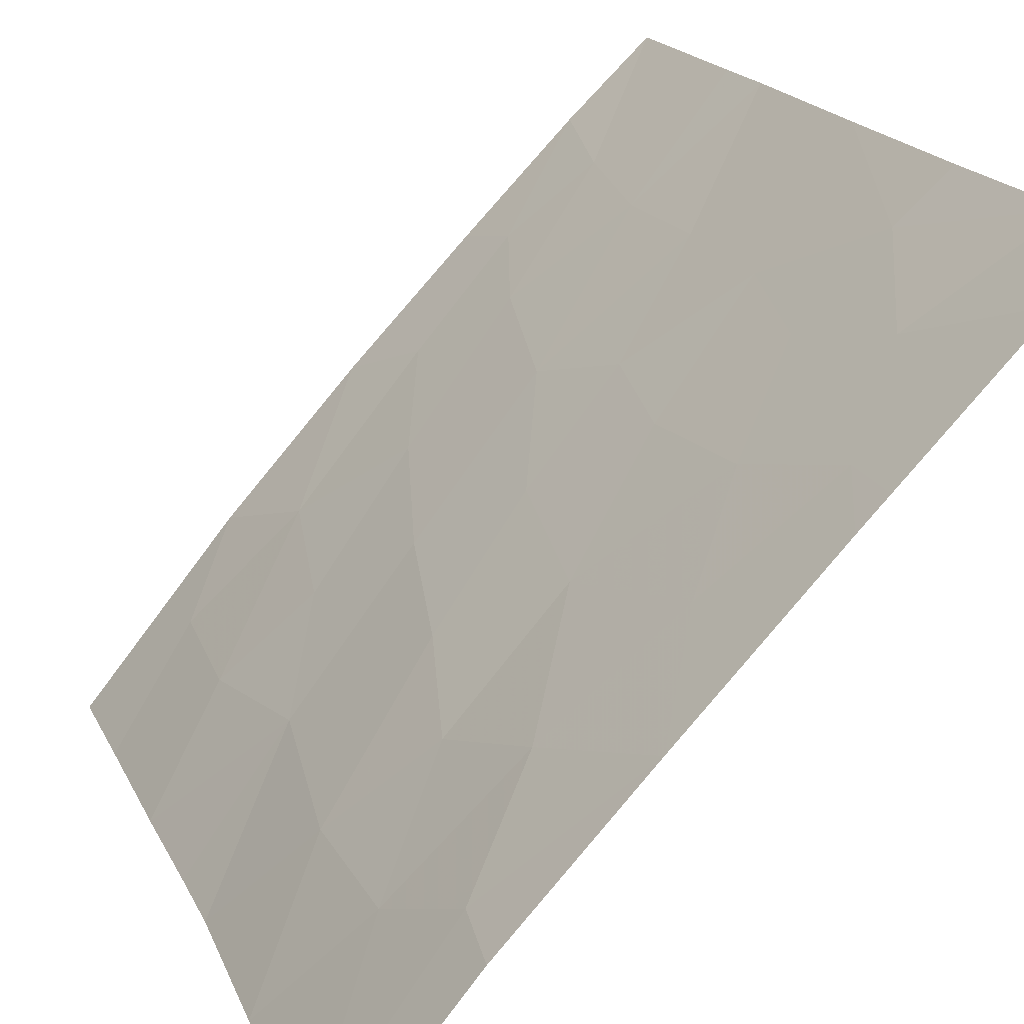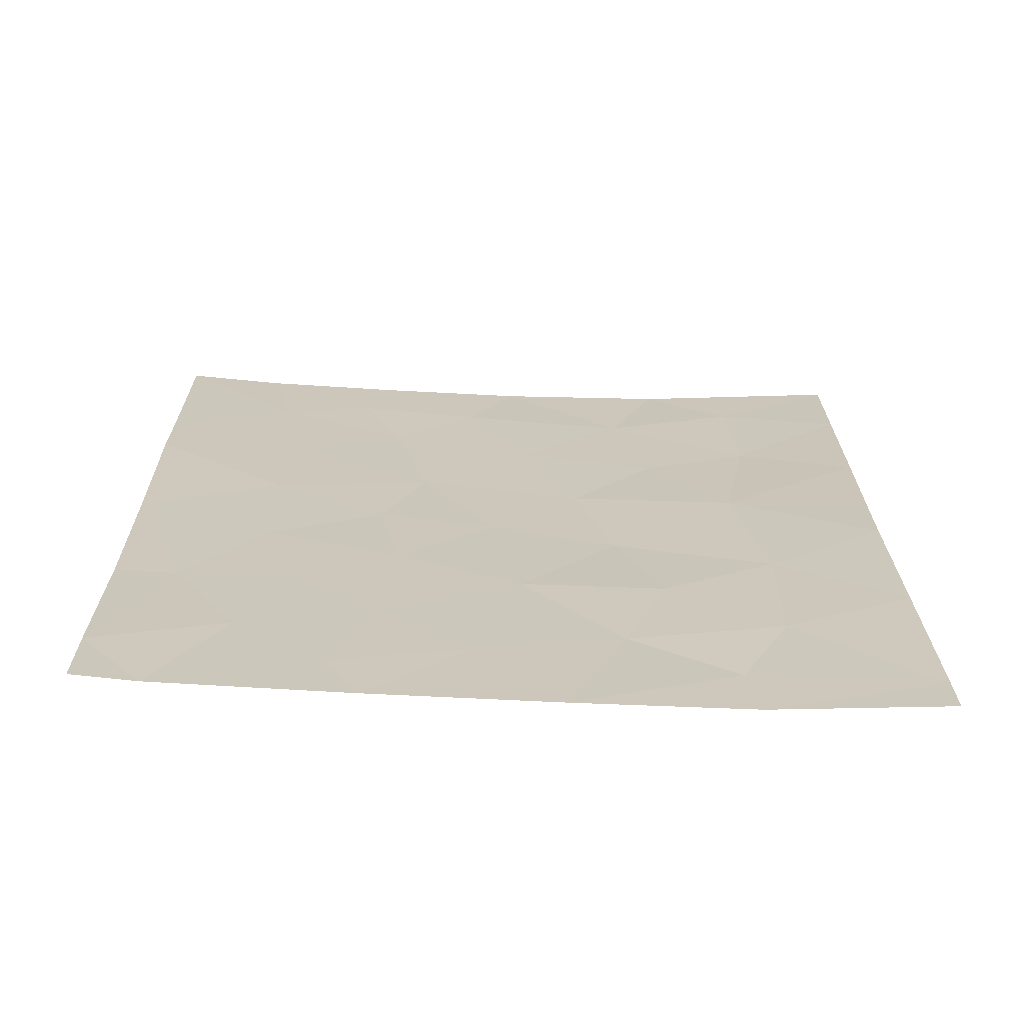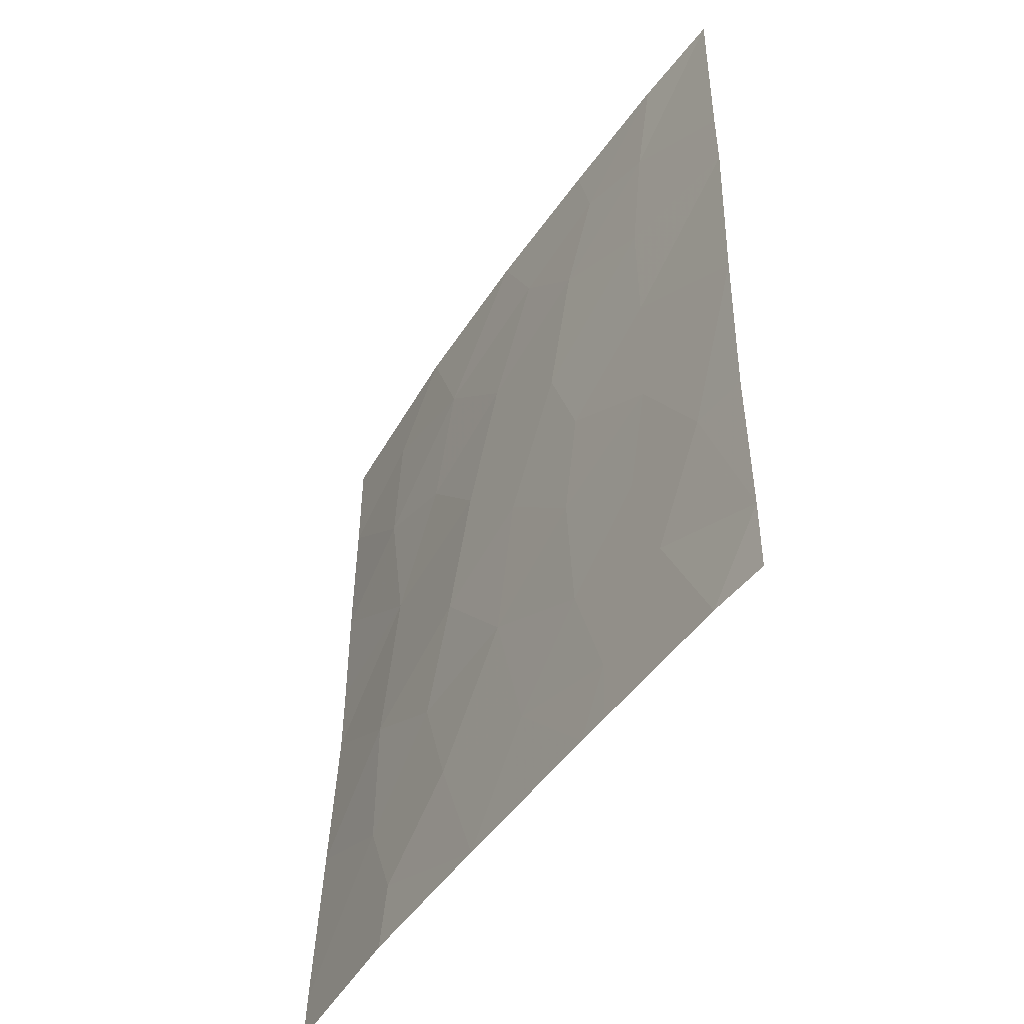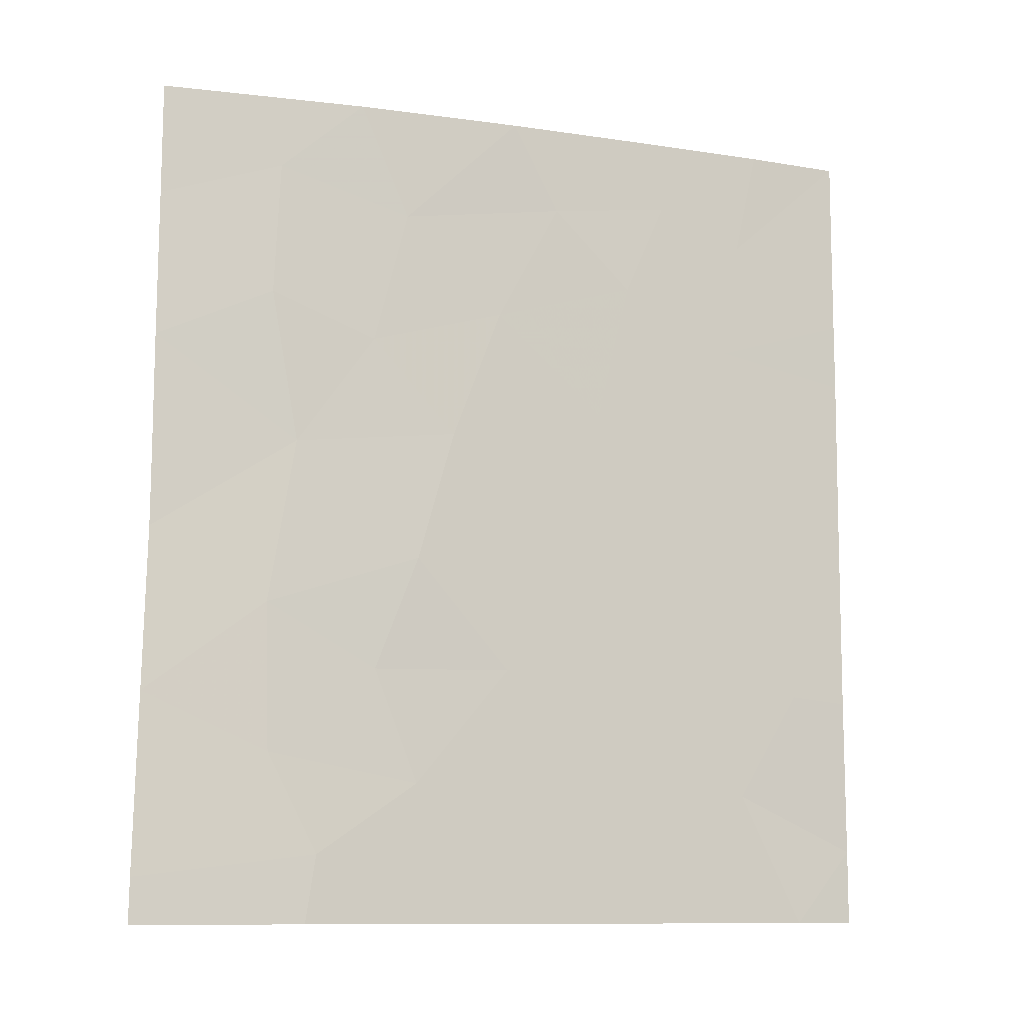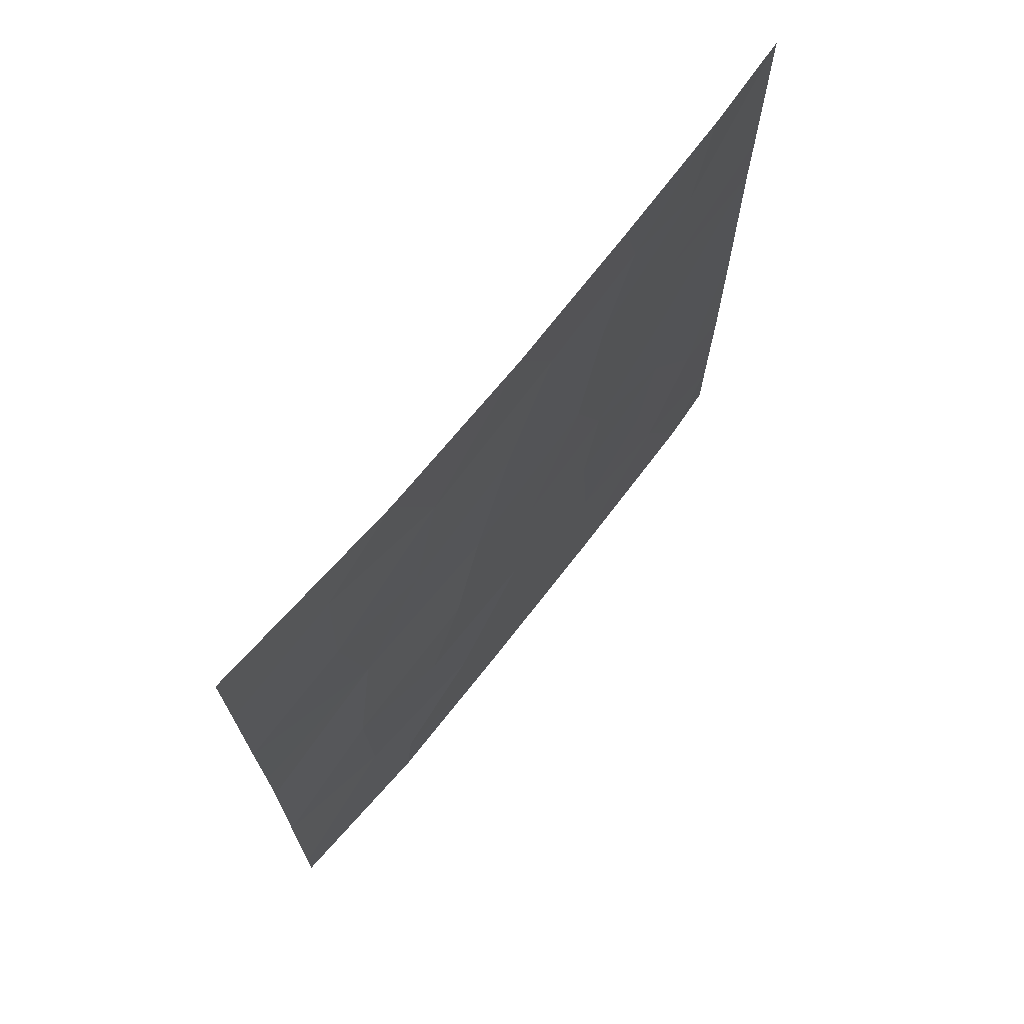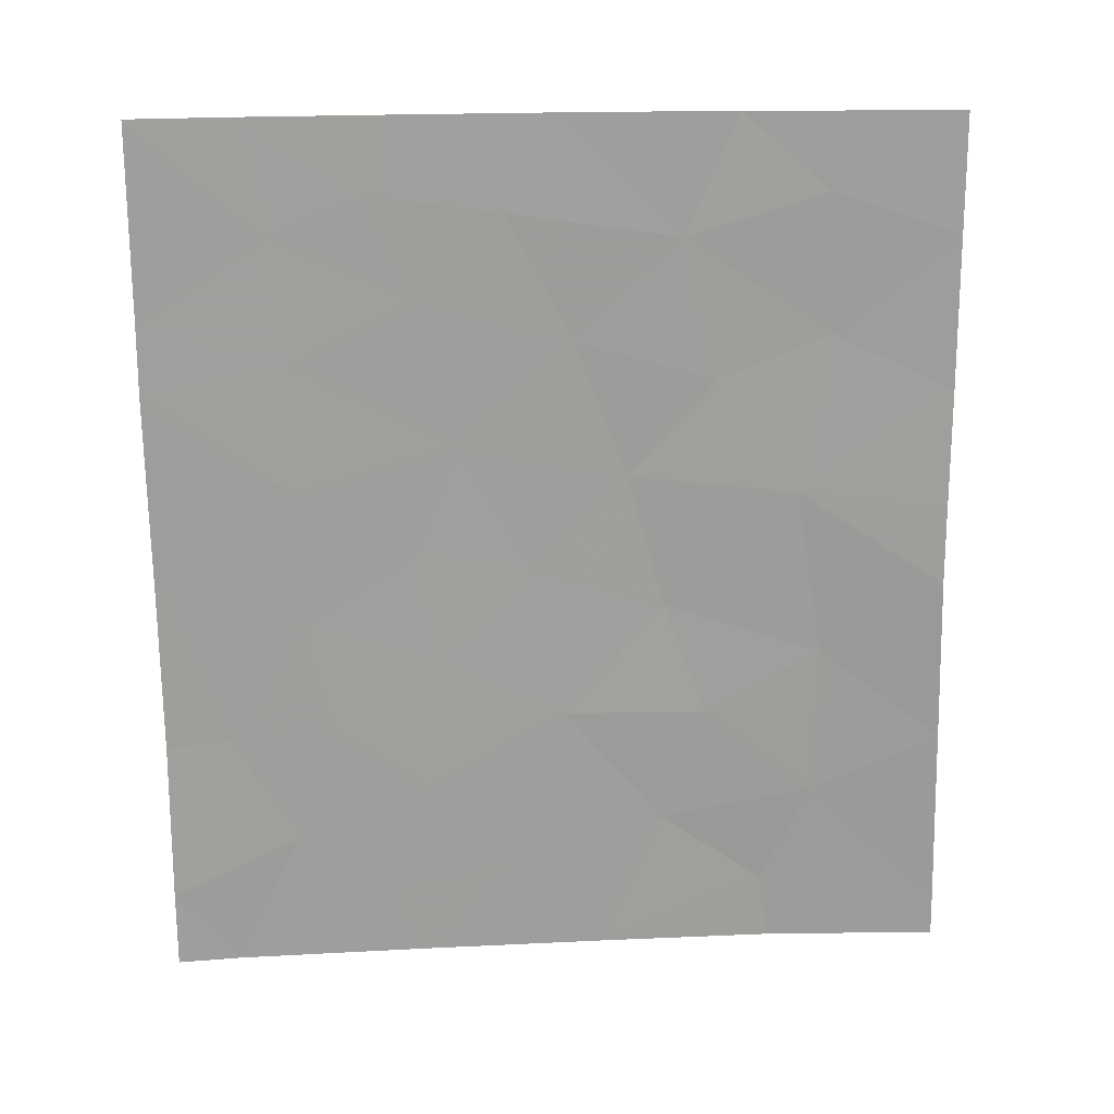
<metadata>
{"format":"obj","ext":"obj","renderer":"f3d","projection":"perspective","resolution":1024,"background":"white","views":[{"elev":17.6,"azim":161.4,"up":"+Y"},{"elev":-69.2,"azim":-49.3,"up":"+Z"},{"elev":-47.8,"azim":-169.1,"up":"+Z"},{"elev":-10.6,"azim":112.9,"up":"+Z"},{"elev":71.7,"azim":81.4,"up":"+Z"},{"elev":19.0,"azim":-51.8,"up":"+Z"}]}
</metadata>
<code>
v 46.93 35.8 -42.45
v 46.52 36.22 -43.95
v 46.73 36.01 -45.52
v 50.19 32.08 -39.05
v 50.29 32.03 -40.98
v 48 34.63 -41.03
v 51.31 30.72 -44.51
v 51.41 30.72 -46.83
v 50.31 32.05 -45.53
v 51.3 30.72 -39.62
v 51.31 30.72 -41.73
v 44.04 38.72 -44.21
v 44.69 38.11 -46.61
v 45.43 37.34 -44.94
v 44.08 38.72 -46.68
v 49.28 33.25 -46.43
v 46.31 36.37 -38
v 44.97 37.75 -38
v 49.88 32.68 -49.05
v 48.9 33.74 -48.04
v 49.43 33.01 -38
v 46.12 36.57 -39.05
v 50.3 32.11 -47.64
v 49.29 33.18 -41.57
v 43.97 38.72 -40.65
v 45.38 37.34 -41.27
v 49.99 32.58 -50
v 51.51 30.72 -49.37
v 51.53 30.72 -50
v 50.02 32.28 -38
v 51.29 30.72 -38
v 44.72 38.12 -50
v 46.26 36.54 -50
v 48.35 34.34 -50
v 46.59 36.19 -50
v 47.35 35.3 -39.29
v 47.82 34.8 -38
v 51.31 30.72 -43.42
v 46.23 36.55 -49.12
v 45.37 37.36 -43.04
v 43.97 38.72 -41.63
v 44.07 38.72 -48.94
v 43.95 38.72 -38
v 44.08 38.72 -50
v 48.51 34.11 -42.92
v 48.88 33.73 -44.8
v 48.96 33.54 -39.64
v 50.02 32.32 -43.17
v 45.68 37.09 -46.48
v 46.63 36.12 -47.44
v 47.52 35.2 -48.55
v 45.34 37.46 -48.13
v 46.56 36.15 -40.42
v 47.67 35.03 -44.25
v 45.21 37.5 -39.54
v 47.94 34.73 -46.38
f 10 4 5
f 7 9 8
f 47 37 36
f 36 6 47
f 22 17 18
f 18 55 22
f 34 19 20
f 55 25 26
f 28 19 27
f 23 19 28
f 27 29 28
f 28 8 23
f 10 31 4
f 31 30 4
f 16 20 23
f 40 12 14
f 14 2 40
f 39 35 51
f 51 56 50
f 12 15 13
f 35 34 51
f 33 35 39
f 16 9 46
f 52 50 49
f 23 8 9
f 16 56 20
f 1 40 2
f 34 27 19
f 20 51 34
f 25 41 26
f 41 40 26
f 53 55 26
f 41 12 40
f 2 14 3
f 4 21 47
f 21 37 47
f 53 1 6
f 4 30 21
f 11 10 5
f 15 42 13
f 42 32 52
f 7 38 48
f 23 20 19
f 55 43 25
f 55 18 43
f 32 42 44
f 17 22 36
f 37 17 36
f 2 54 1
f 1 45 6
f 56 16 46
f 24 5 47
f 4 47 5
f 24 47 6
f 33 39 32
f 45 24 6
f 3 50 56
f 51 50 39
f 39 52 32
f 26 40 1
f 51 20 56
f 46 9 48
f 52 39 50
f 49 50 3
f 53 36 22
f 49 3 14
f 46 48 45
f 3 54 2
f 52 49 13
f 26 1 53
f 45 54 46
f 45 1 54
f 6 36 53
f 24 48 5
f 48 24 45
f 42 52 13
f 48 38 11
f 22 55 53
f 12 13 14
f 56 54 3
f 56 46 54
f 14 13 49
f 9 16 23
f 48 9 7
f 5 48 11

</code>
